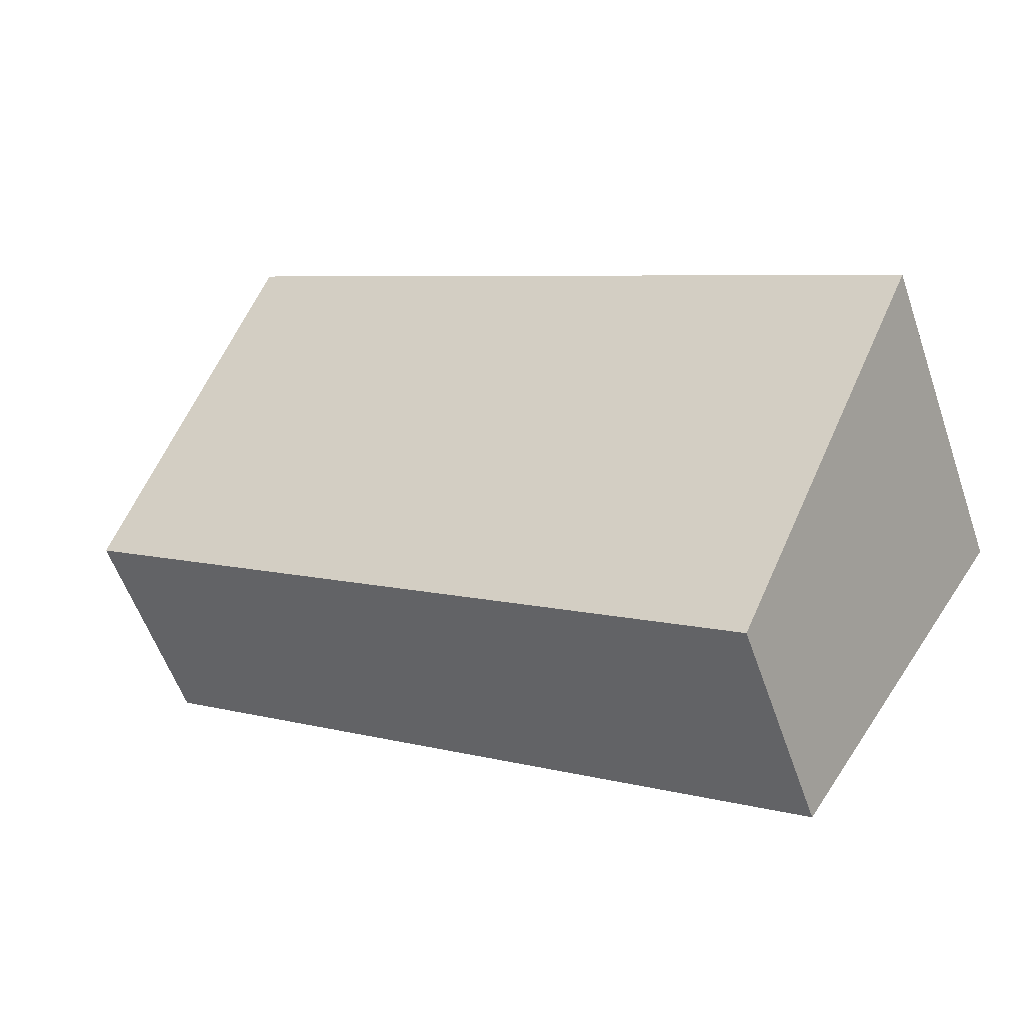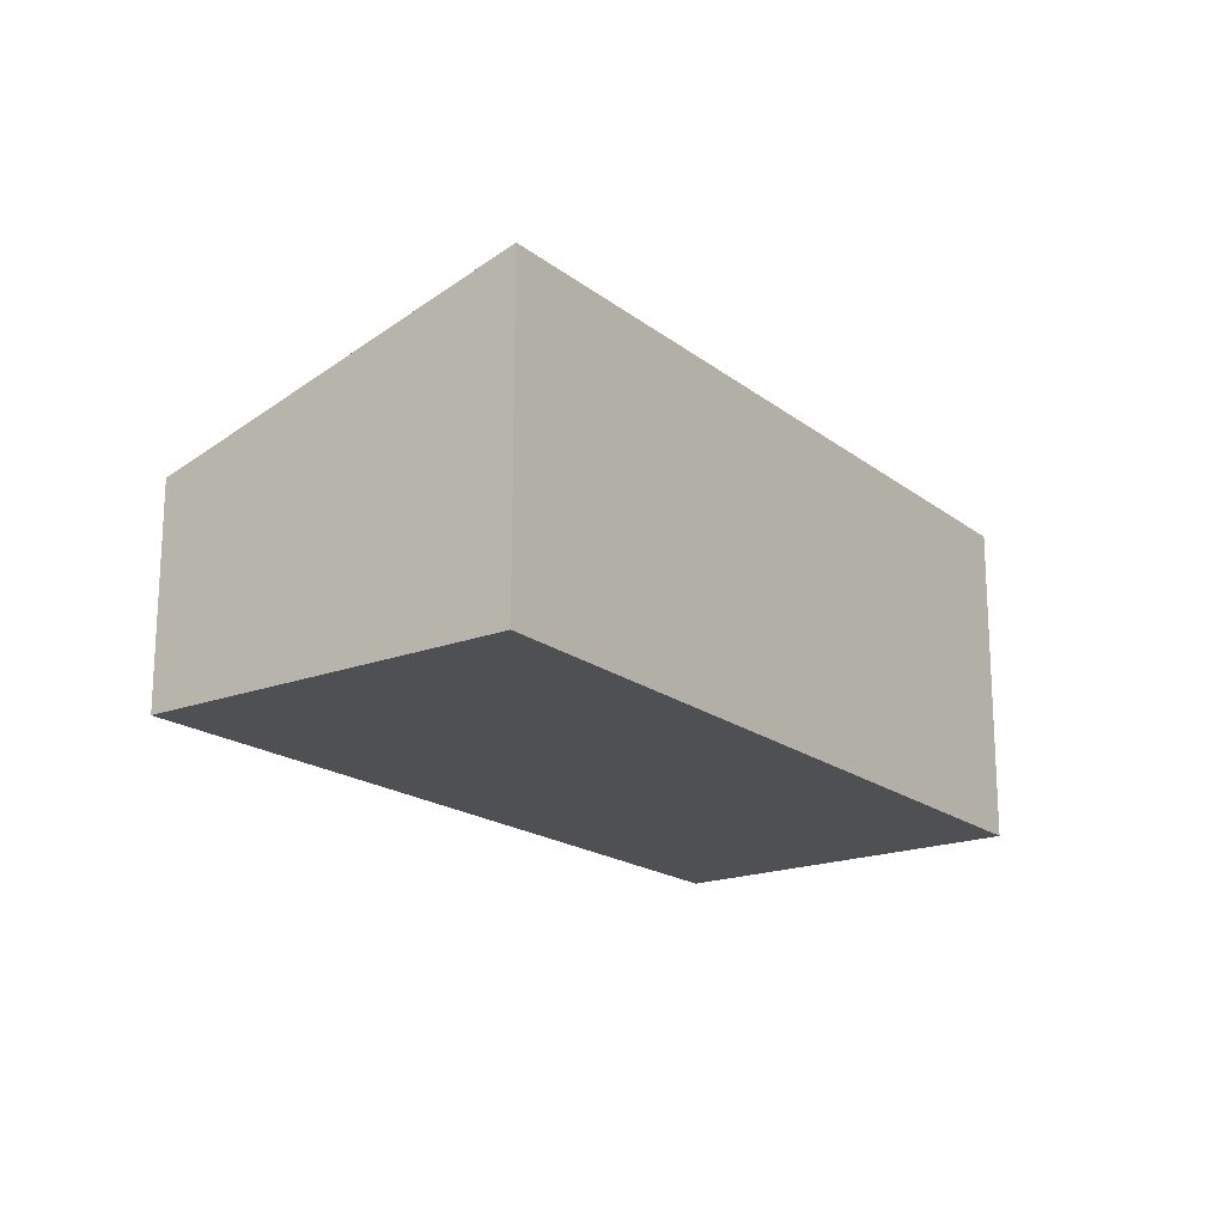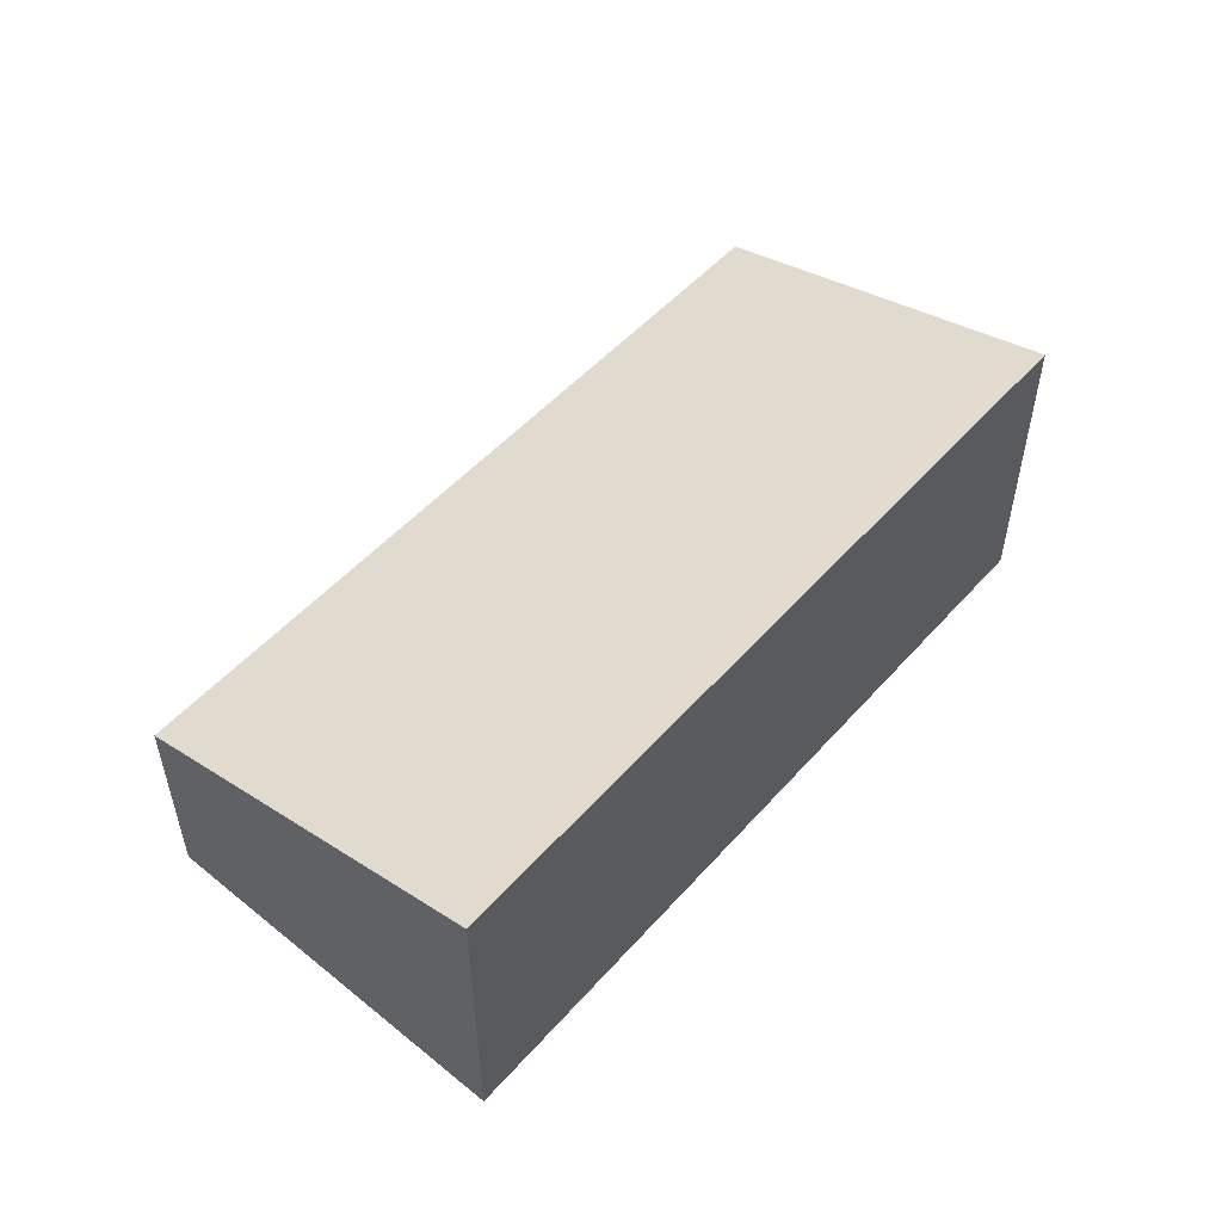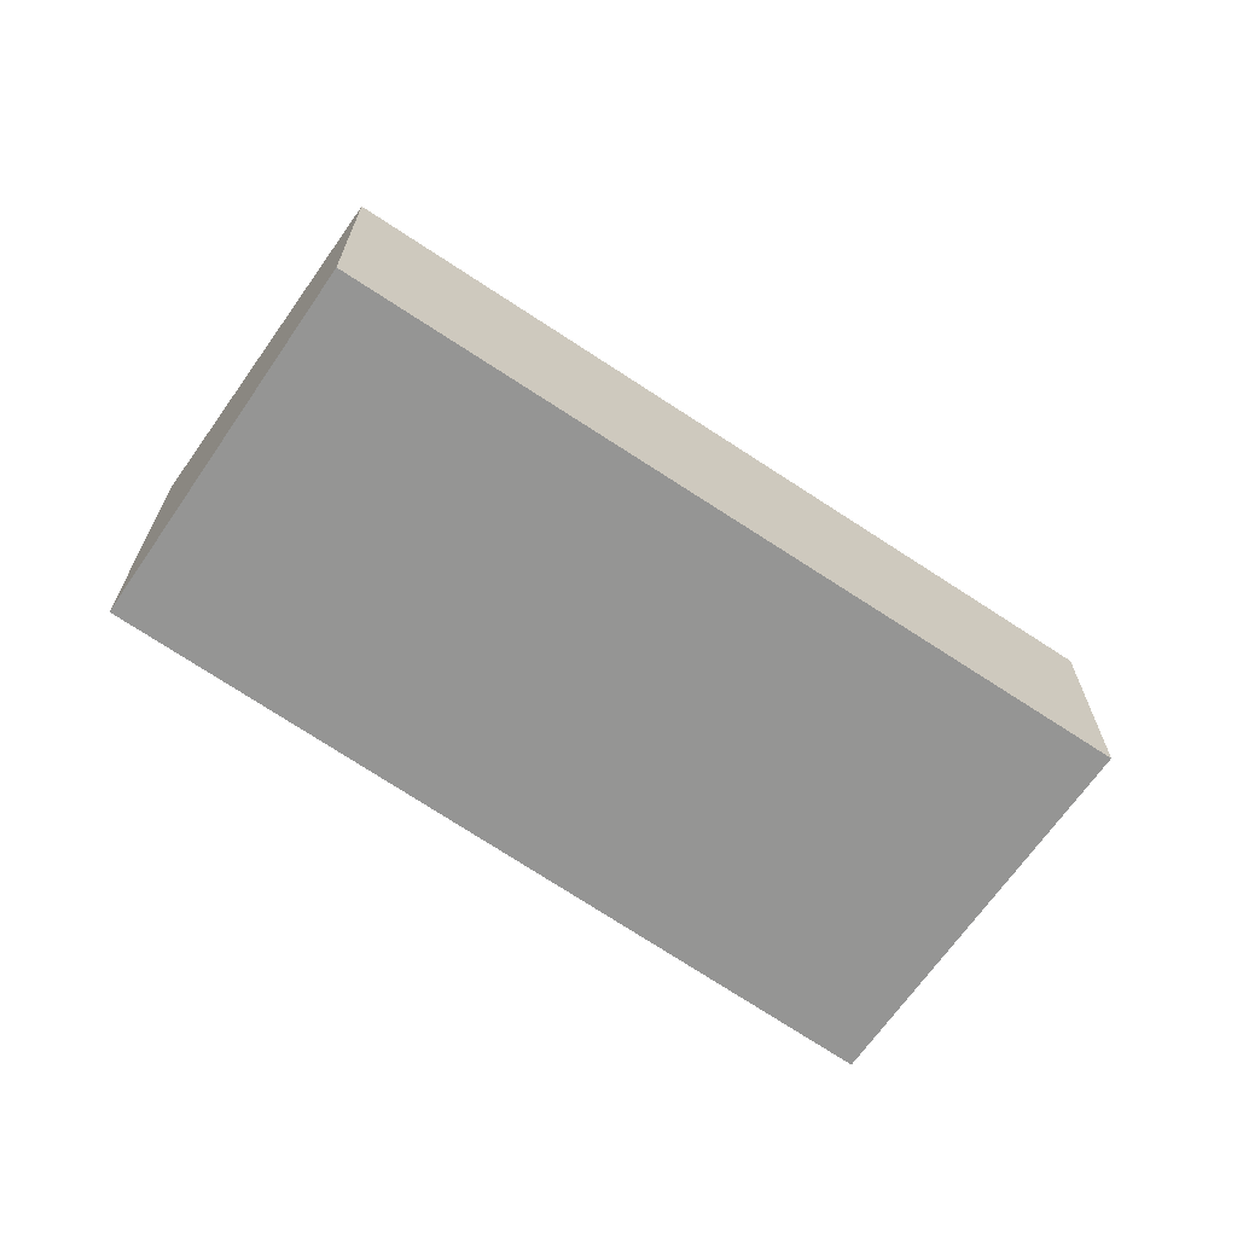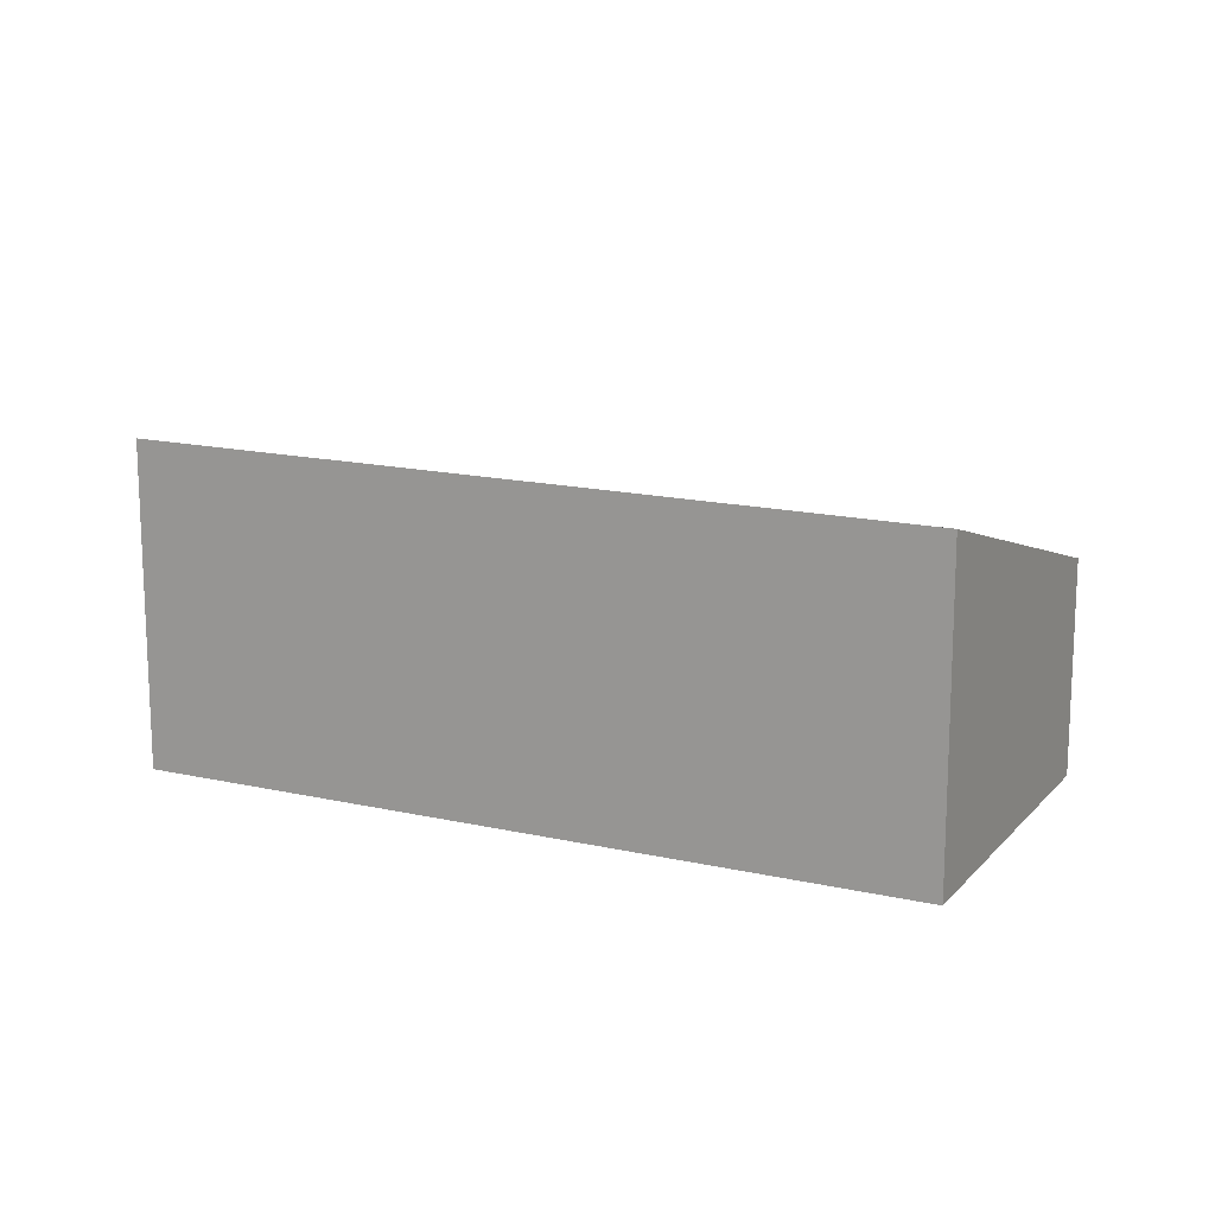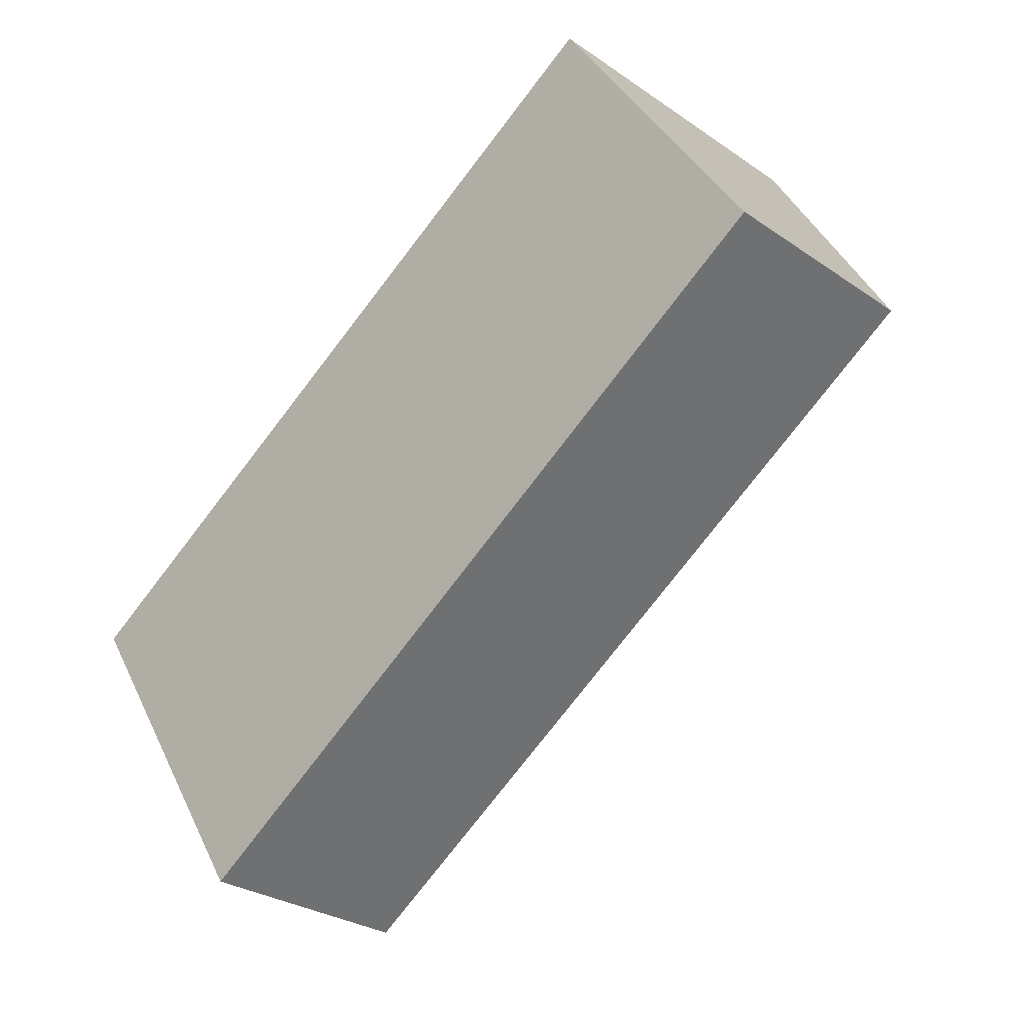
<metadata>
{"format":"obj","ext":"obj","renderer":"f3d","projection":"perspective","resolution":1024,"background":"white","views":[{"elev":-56.9,"azim":-161.0,"up":"+Z"},{"elev":-19.0,"azim":-87.0,"up":"+Y"},{"elev":54.5,"azim":-82.0,"up":"+Y"},{"elev":-67.4,"azim":112.5,"up":"+Y"},{"elev":15.1,"azim":-6.7,"up":"+Y"},{"elev":-28.4,"azim":44.0,"up":"+Z"}]}
</metadata>
<code>
v  0 2.59 1.586e-16
v  6.943 1.71 0.968
v  1.663 1.71 -2.566
v  5.348 2.553 3.425
v  0 0 0
v  1.663 1.571e-16 -2.566
v  5.348 -2.097e-16 3.425
v  6.943 -5.927e-17 0.968
g defaultobject
f 1 2 3
f 2 1 4
f 3 5 1
f 5 3 6
f 5 4 1
f 4 5 7
f 7 2 4
f 2 7 8
f 8 3 2
f 3 8 6
f 8 5 6
f 5 8 7

</code>
